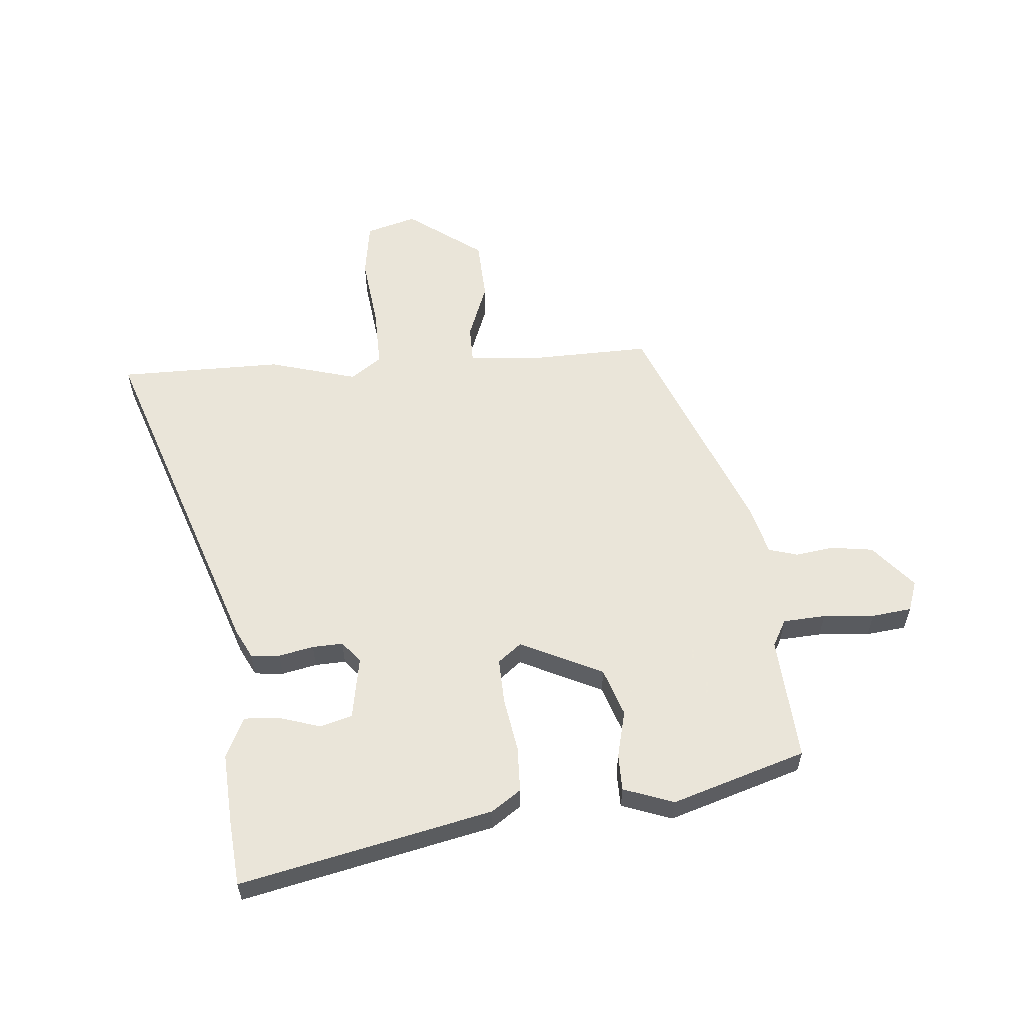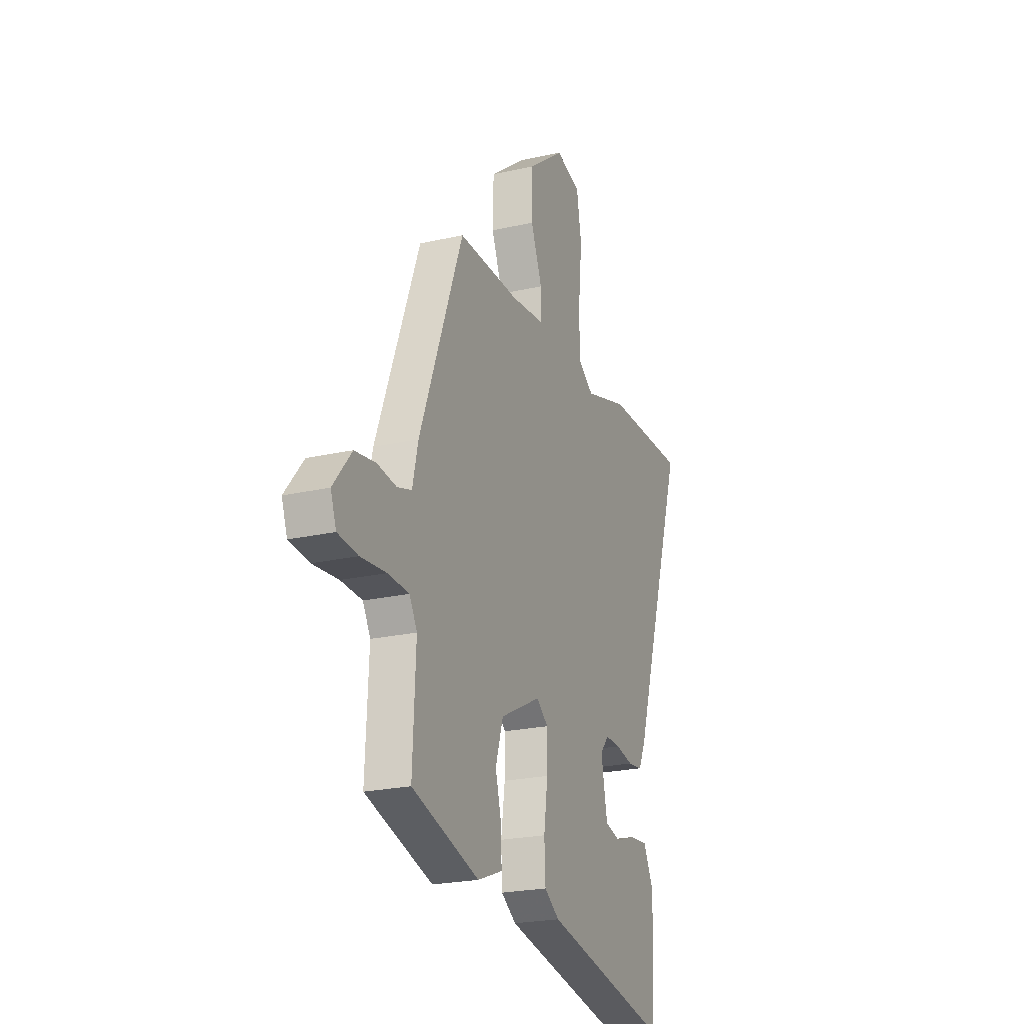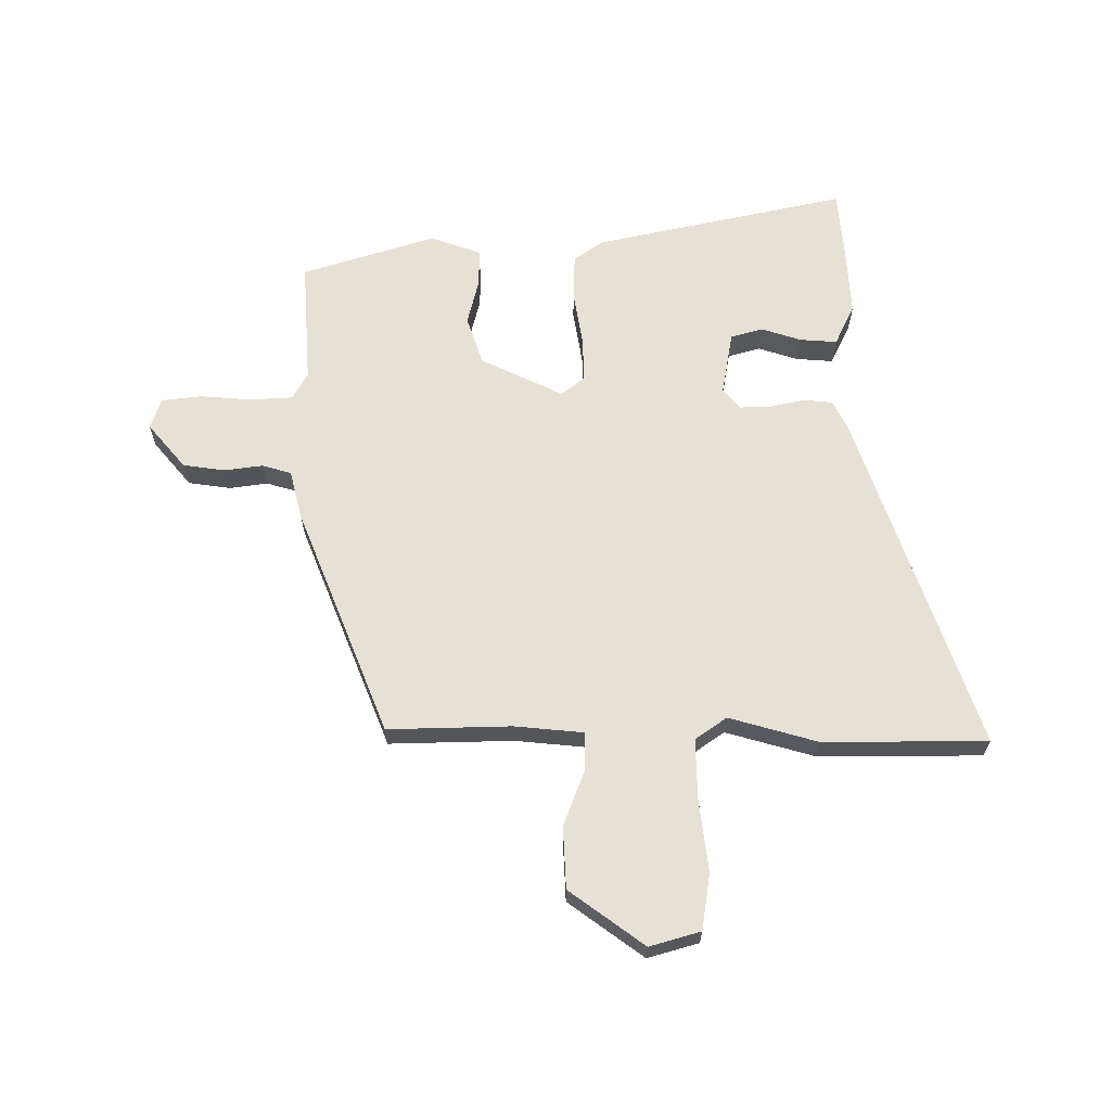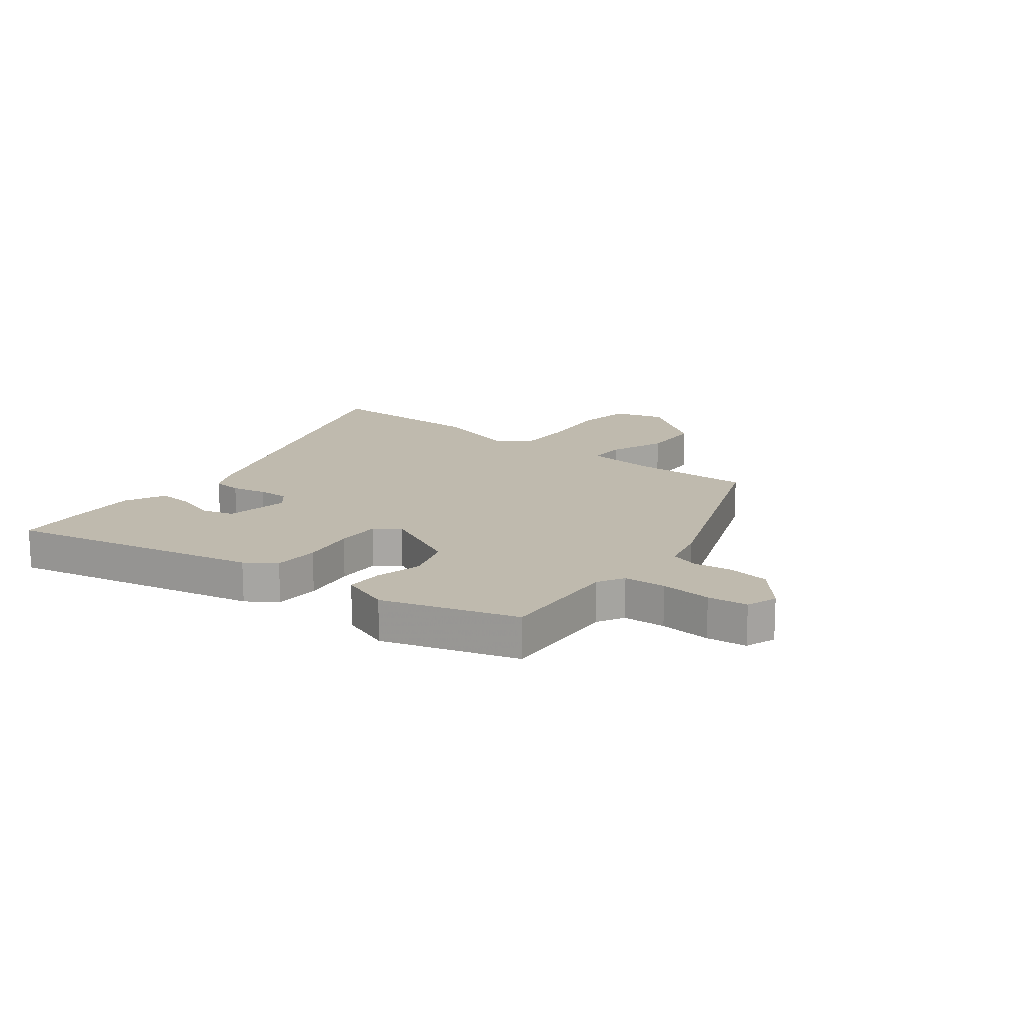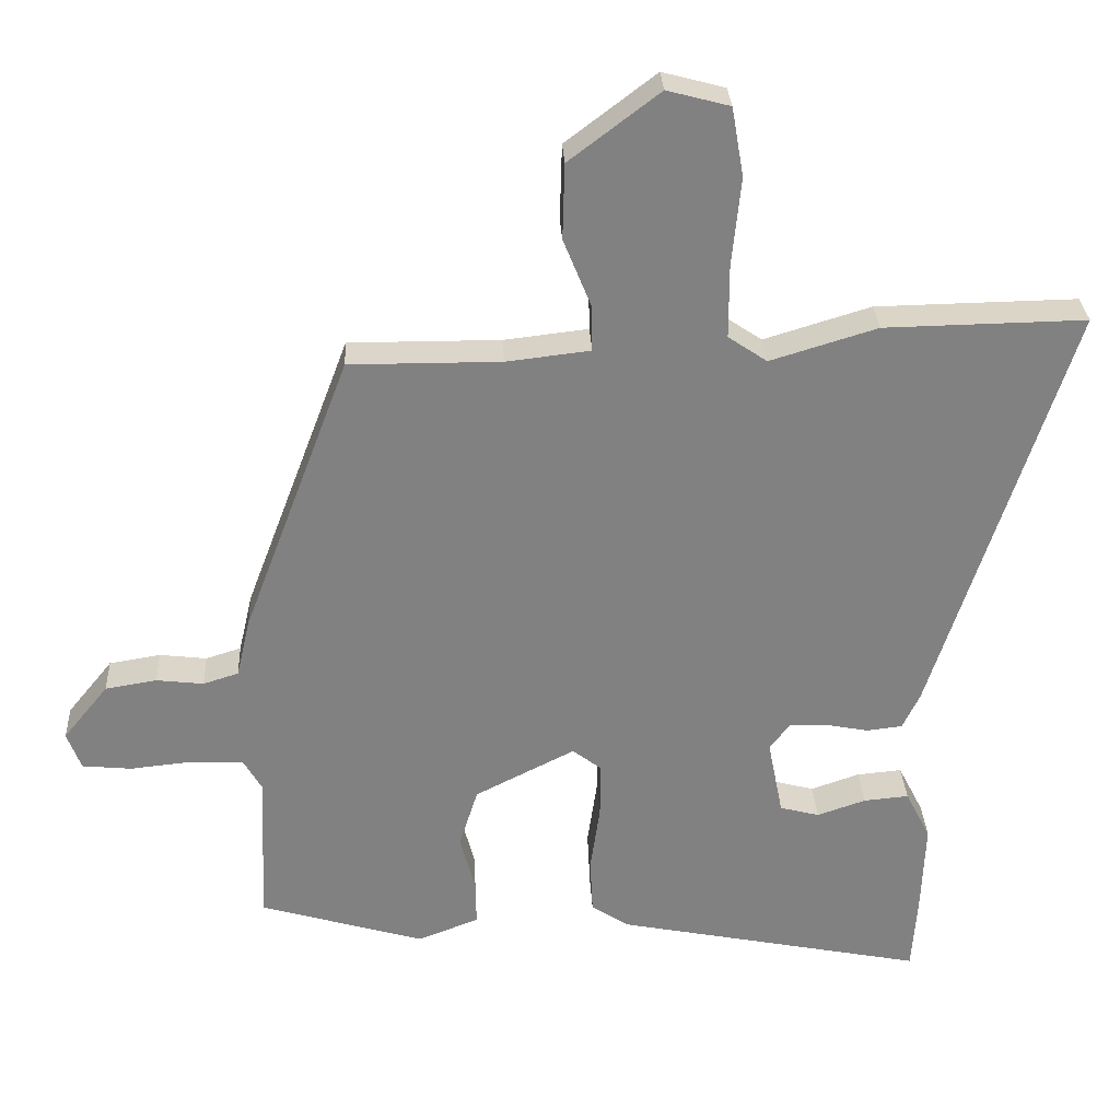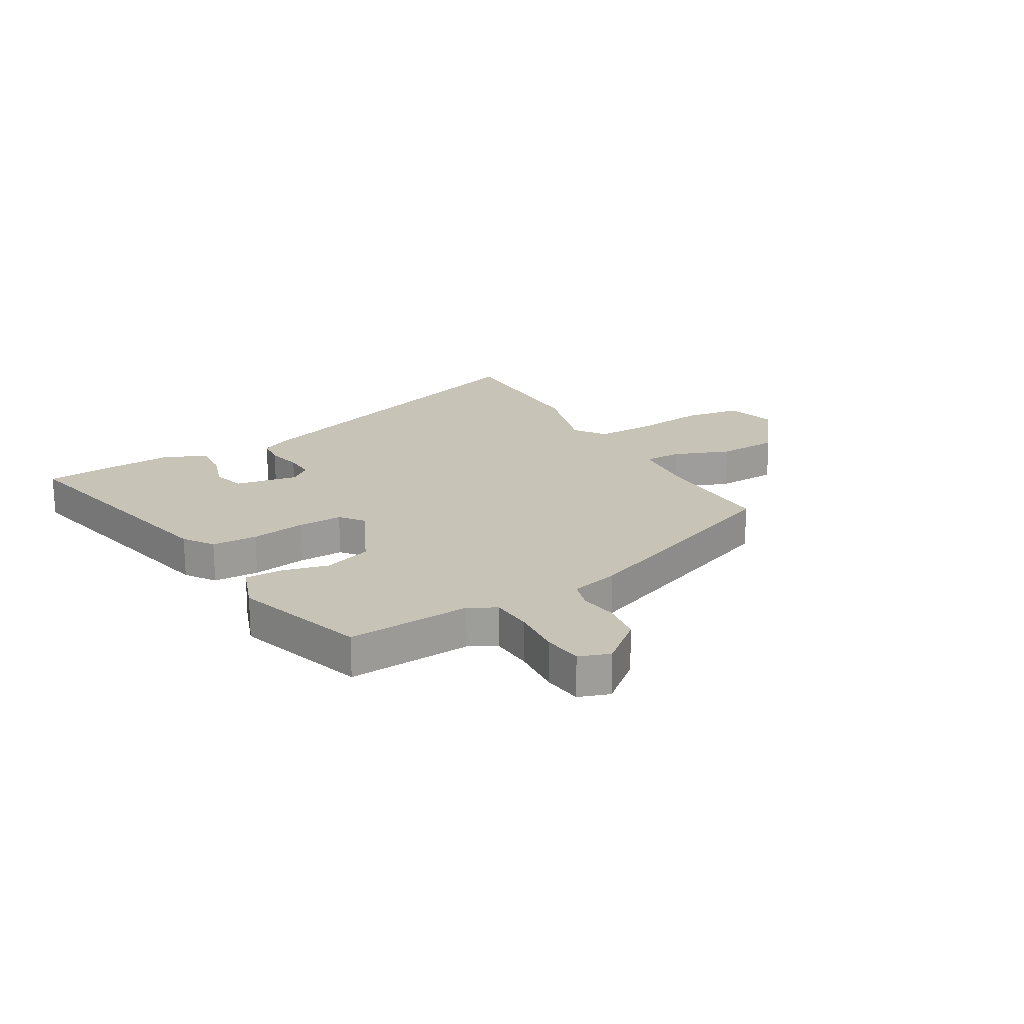
<metadata>
{"format":"obj","ext":"obj","renderer":"f3d","projection":"perspective","resolution":1024,"background":"white","views":[{"elev":57.7,"azim":174.0,"up":"+Y"},{"elev":-22.8,"azim":-68.6,"up":"+Z"},{"elev":64.7,"azim":-1.2,"up":"+Y"},{"elev":15.7,"azim":-143.0,"up":"+Y"},{"elev":29.8,"azim":-2.9,"up":"+Z"},{"elev":19.8,"azim":-121.2,"up":"+Y"}]}
</metadata>
<code>
v -0.512 0.07 -0.456
v -0.501 0.07 -0.235
v -0.528 0.07 -0.188
v -0.603 0.07 -0.185
v -0.693 0.07 -0.194
v -0.764 0.07 -0.187
v -0.784 0.07 -0.133
v -0.719 0.07 -0.053
v -0.645 0.07 -0.041
v -0.577 0.07 -0.049
v -0.526 0.07 -0.033
v -0.506 0.07 0.053
v -0.352 0.07 0.46
v -0.134 0.07 0.459
v -0.013 0.07 0.473
v -0.014 0.07 0.539
v -0.054 0.07 0.638
v -0.051 0.07 0.747
v 0.079 0.07 0.846
v 0.169 0.07 0.822
v 0.186 0.07 0.723
v 0.173 0.07 0.595
v 0.173 0.07 0.489
v 0.229 0.07 0.451
v 0.383 0.07 0.498
v 0.673 0.07 0.503
v 0.478 0.07 -0.105
v 0.453 0.07 -0.157
v 0.402 0.07 -0.163
v 0.34 0.07 -0.151
v 0.286 0.07 -0.15
v 0.256 0.07 -0.187
v 0.278 0.07 -0.299
v 0.335 0.07 -0.314
v 0.405 0.07 -0.29
v 0.47 0.07 -0.284
v 0.506 0.07 -0.355
v 0.501 0.07 -0.484
v 0.493 0.07 -0.599
v 0.046 0.07 -0.51
v -0.007 0.07 -0.475
v -0.011 0.07 -0.394
v 0.003 0.07 -0.297
v 0.004 0.07 -0.217
v -0.038 0.07 -0.185
v -0.182 0.07 -0.258
v -0.209 0.07 -0.344
v -0.187 0.07 -0.427
v -0.186 0.07 -0.492
v -0.274 0.07 -0.526
v -0.512 0 -0.456
v -0.501 0 -0.235
v -0.528 0 -0.188
v -0.603 0 -0.185
v -0.693 0 -0.194
v -0.764 0 -0.187
v -0.784 0 -0.133
v -0.719 0 -0.053
v -0.645 0 -0.041
v -0.577 0 -0.049
v -0.526 0 -0.033
v -0.506 0 0.053
v -0.352 0 0.46
v -0.134 0 0.459
v -0.013 0 0.473
v -0.014 0 0.539
v -0.054 0 0.638
v -0.051 0 0.747
v 0.079 0 0.846
v 0.169 0 0.822
v 0.186 0 0.723
v 0.173 0 0.595
v 0.173 0 0.489
v 0.229 0 0.451
v 0.383 0 0.498
v 0.673 0 0.503
v 0.478 0 -0.105
v 0.453 0 -0.157
v 0.402 0 -0.163
v 0.34 0 -0.151
v 0.286 0 -0.15
v 0.256 0 -0.187
v 0.278 0 -0.299
v 0.335 0 -0.314
v 0.405 0 -0.29
v 0.47 0 -0.284
v 0.506 0 -0.355
v 0.501 0 -0.484
v 0.493 0 -0.599
v 0.046 0 -0.51
v -0.007 0 -0.475
v -0.011 0 -0.394
v 0.003 0 -0.297
v 0.004 0 -0.217
v -0.038 0 -0.185
v -0.182 0 -0.258
v -0.209 0 -0.344
v -0.187 0 -0.427
v -0.186 0 -0.492
v -0.274 0 -0.526
f 50 1 2
f 49 50 2
f 48 49 2
f 47 48 2
f 46 47 2 3
f 45 46 3
f 41 42 43
f 40 41 43
f 39 40 43
f 38 39 43
f 37 38 43
f 34 35 36 37
f 34 37 43
f 33 34 43
f 32 33 43 44
f 28 29 30
f 27 28 30
f 26 27 30
f 25 26 30
f 24 25 30
f 23 24 30 31
f 20 21 22
f 19 20 22
f 18 19 22
f 17 18 22
f 16 17 22
f 15 16 22 23
f 32 44 45
f 31 32 45
f 23 31 45
f 15 23 45
f 14 15 45
f 8 9 10
f 7 8 10
f 6 7 10
f 5 6 10
f 4 5 10
f 4 10 11
f 3 4 11
f 13 14 45
f 12 13 45
f 11 12 45
f 3 11 45
f 52 51 100
f 52 100 99
f 52 99 98
f 52 98 97
f 53 52 97 96
f 53 96 95
f 93 92 91
f 93 91 90
f 93 90 89
f 93 89 88
f 93 88 87
f 87 86 85 84
f 93 87 84
f 93 84 83
f 94 93 83 82
f 80 79 78
f 80 78 77
f 80 77 76
f 80 76 75
f 80 75 74
f 81 80 74 73
f 72 71 70
f 72 70 69
f 72 69 68
f 72 68 67
f 72 67 66
f 73 72 66 65
f 95 94 82
f 95 82 81
f 95 81 73
f 95 73 65
f 95 65 64
f 60 59 58
f 60 58 57
f 60 57 56
f 60 56 55
f 60 55 54
f 61 60 54
f 61 54 53
f 95 64 63
f 95 63 62
f 95 62 61
f 95 61 53
f 1 51 52 2
f 2 52 53 3
f 3 53 54 4
f 4 54 55 5
f 5 55 56 6
f 6 56 57 7
f 7 57 58 8
f 8 58 59 9
f 9 59 60 10
f 10 60 61 11
f 11 61 62 12
f 12 62 63 13
f 13 63 64 14
f 14 64 65 15
f 15 65 66 16
f 16 66 67 17
f 17 67 68 18
f 18 68 69 19
f 19 69 70 20
f 20 70 71 21
f 21 71 72 22
f 22 72 73 23
f 23 73 74 24
f 24 74 75 25
f 25 75 76 26
f 26 76 77 27
f 27 77 78 28
f 28 78 79 29
f 29 79 80 30
f 30 80 81 31
f 31 81 82 32
f 32 82 83 33
f 33 83 84 34
f 34 84 85 35
f 35 85 86 36
f 36 86 87 37
f 37 87 88 38
f 38 88 89 39
f 39 89 90 40
f 40 90 91 41
f 41 91 92 42
f 42 92 93 43
f 43 93 94 44
f 44 94 95 45
f 45 95 96 46
f 46 96 97 47
f 47 97 98 48
f 48 98 99 49
f 49 99 100 50
f 50 100 51 1

</code>
